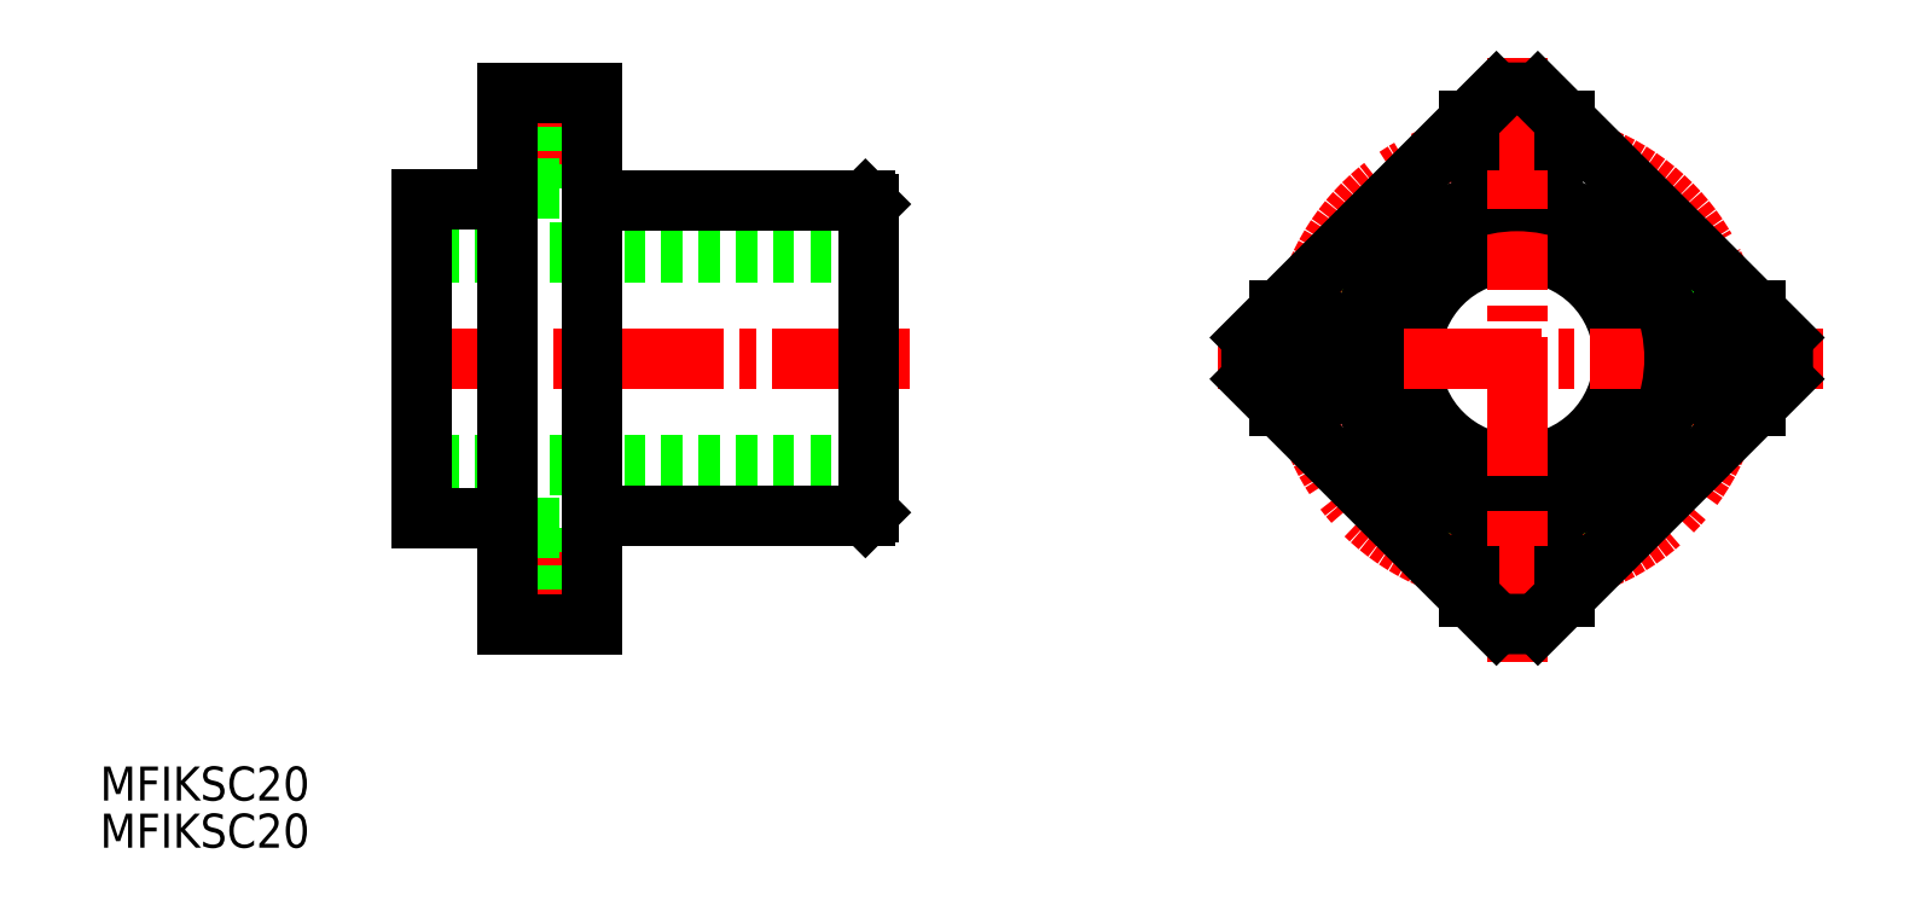
<metadata>
{"format":"dxf","ext":"dxf","renderer":"ezdxf+matplotlib","layout":"modelspace","background":"white","min_lineweight":24,"dpi":150}
</metadata>
<code>
0
SECTION
2
ENTITIES
0
TEXT
8
0
10
79.51
20
143.1
30
0
40
3.2
1
MFIKSC20
0
TEXT
8
0
10
79.51
20
138.7
30
0
40
3.2
1
MFIKSC20
0
CIRCLE
8
0
10
212.8
20
184.7
30
0
40
10
0
LINE
8
CENTER
10
184.6
20
184.7
30
0
11
241.6
21
184.7
31
0
0
CIRCLE
8
0
10
212.8
20
184.7
30
0
40
15
0
LINE
8
CENTER
10
212.8
20
156.2
30
0
11
212.8
21
213
31
0
0
LINE
8
CENTER
10
155.7
20
184.7
30
0
11
108.1
21
184.7
31
0
0
LINE
8
0
10
151.8
20
194.7
30
0
11
109.8
21
194.7
31
0
0
LINE
8
0
10
151.5
20
199.5
30
0
11
126.8
21
199.5
31
0
0
LINE
8
0
10
151.8
20
184.7
30
0
11
151.8
21
199.2
31
0
0
LINE
8
0
10
117.8
20
202.5
30
0
11
120.7
21
202.5
31
0
0
LINE
8
0
10
120.7
20
201
30
0
11
120.7
21
208.5
31
0
0
LINE
8
0
10
125.8
20
200.7
30
0
11
125.8
21
208
31
0
0
LINE
8
CENTER
10
115.3
20
205.2
30
0
11
127.5
21
205.2
31
0
0
LINE
8
0
10
120.7
20
201
30
0
11
120.7
21
208.5
31
0
0
LINE
8
0
10
117.8
20
208
30
0
11
120.7
21
208
31
0
0
LINE
8
0
10
120.7
20
200.7
30
0
11
125.8
21
200.7
31
0
0
LINE
8
0
10
120.7
20
209.7
30
0
11
120.7
21
200.7
31
0
0
LINE
8
0
10
151.8
20
174.7
30
0
11
109.8
21
174.7
31
0
0
LINE
8
0
10
151.5
20
169.9
30
0
11
126.8
21
169.9
31
0
0
LINE
8
0
10
151.8
20
184.7
30
0
11
151.8
21
170.2
31
0
0
LINE
8
0
10
117.8
20
167
30
0
11
120.7
21
167
31
0
0
LINE
8
0
10
120.7
20
168.5
30
0
11
120.7
21
161
31
0
0
LINE
8
CENTER
10
115.3
20
164.2
30
0
11
127.5
21
164.2
31
0
0
LINE
8
0
10
120.7
20
168.5
30
0
11
120.7
21
161
31
0
0
LINE
8
0
10
117.8
20
161.5
30
0
11
120.7
21
161.5
31
0
0
LINE
8
0
10
120.7
20
168.7
30
0
11
125.8
21
168.7
31
0
0
LINE
8
0
10
120.7
20
159.7
30
0
11
120.7
21
168.7
31
0
0
LINE
8
0
10
117.8
20
159.7
30
0
11
125.8
21
159.7
31
0
0
LINE
8
0
10
117.8
20
209.7
30
0
11
125.8
21
209.7
31
0
0
LINE
8
0
10
117.8
20
159.7
30
0
11
117.8
21
209.7
31
0
0
LINE
8
0
10
109.8
20
199.7
30
0
11
117.8
21
199.7
31
0
0
LINE
8
0
10
109.8
20
169.7
30
0
11
117.8
21
169.7
31
0
0
LINE
8
0
10
109.8
20
199.7
30
0
11
109.8
21
169.7
31
0
0
LINE
8
0
10
125.8
20
159.7
30
0
11
125.8
21
209.7
31
0
0
ARC
8
0
10
126.8
20
200.5
30
0
40
1
50
180
51
270
0
ARC
8
0
10
126.8
20
168.9
30
0
40
1
50
90
51
180
0
CIRCLE
8
0
10
212.8
20
184.7
30
0
40
14.8
0
LINE
8
0
10
151.5
20
199.5
30
0
11
151.8
21
199.2
31
0
0
LINE
8
0
10
151.5
20
169.9
30
0
11
151.8
21
170.2
31
0
0
CIRCLE
8
CENTER
10
212.8
20
184.7
30
0
40
20.5
0
ARC
8
0
10
212.8
20
185.2
30
0
40
24.5
50
85.44
51
94.56
0
CIRCLE
8
0
10
212.8
20
205.2
30
0
40
2.75
0
ARC
8
0
10
212.8
20
205.2
30
0
40
4.5
50
180
51
0
0
LINE
8
0
10
212.8
20
211.3
30
0
11
212.8
21
198.8
31
0
0
CIRCLE
8
0
10
233.3
20
184.7
30
0
40
2.75
0
ARC
8
0
10
233.3
20
184.7
30
0
40
4.5
50
90
51
270
0
CIRCLE
8
0
10
212.8
20
164.2
30
0
40
2.75
0
ARC
8
0
10
212.8
20
164.2
30
0
40
4.5
50
0
51
180
0
LINE
8
0
10
212.8
20
170.3
30
0
11
212.8
21
157.8
31
0
0
LINE
8
0
10
217.3
20
162.4
30
0
11
217.3
21
164.2
31
0
0
LINE
8
0
10
208.3
20
162.4
30
0
11
208.3
21
164.2
31
0
0
LINE
8
0
10
190.4
20
189.2
30
0
11
192.3
21
189.2
31
0
0
LINE
8
0
10
190.4
20
180.2
30
0
11
192.3
21
180.2
31
0
0
ARC
8
0
10
212.3
20
184.7
30
0
40
24.5
50
175.4
51
184.6
0
ARC
8
0
10
212.8
20
184.2
30
0
40
24.5
50
265.4
51
274.6
0
ARC
8
0
10
213.3
20
184.7
30
0
40
24.5
50
355.4
51
4.559
0
CIRCLE
8
0
10
192.3
20
184.7
30
0
40
2.75
0
ARC
8
0
10
192.3
20
184.7
30
0
40
4.5
50
270
51
90
0
LINE
8
0
10
187.9
20
182.8
30
0
11
210.8
21
159.8
31
0
0
LINE
8
0
10
214.7
20
159.8
30
0
11
237.7
21
182.8
31
0
0
LINE
8
0
10
237.7
20
186.7
30
0
11
214.7
21
209.7
31
0
0
LINE
8
0
10
210.8
20
209.7
30
0
11
187.9
21
186.7
31
0
0
LINE
8
0
10
233.3
20
180.2
30
0
11
235.2
21
180.2
31
0
0
LINE
8
0
10
233.3
20
189.2
30
0
11
235.2
21
189.2
31
0
0
LINE
8
0
10
217.3
20
205.2
30
0
11
217.3
21
207.1
31
0
0
LINE
8
0
10
208.3
20
205.2
30
0
11
208.3
21
207.1
31
0
0
VIEWPORT
8
0
10
5.614
20
3.902
30
0
40
9.313
41
6.293
68
     1
69
     1
0
VIEWPORT
8
0
10
5.614
20
3.902
30
0
40
8.982
41
6.243
68
     2
69
     2
0
ENDSEC
0
EOF

</code>
